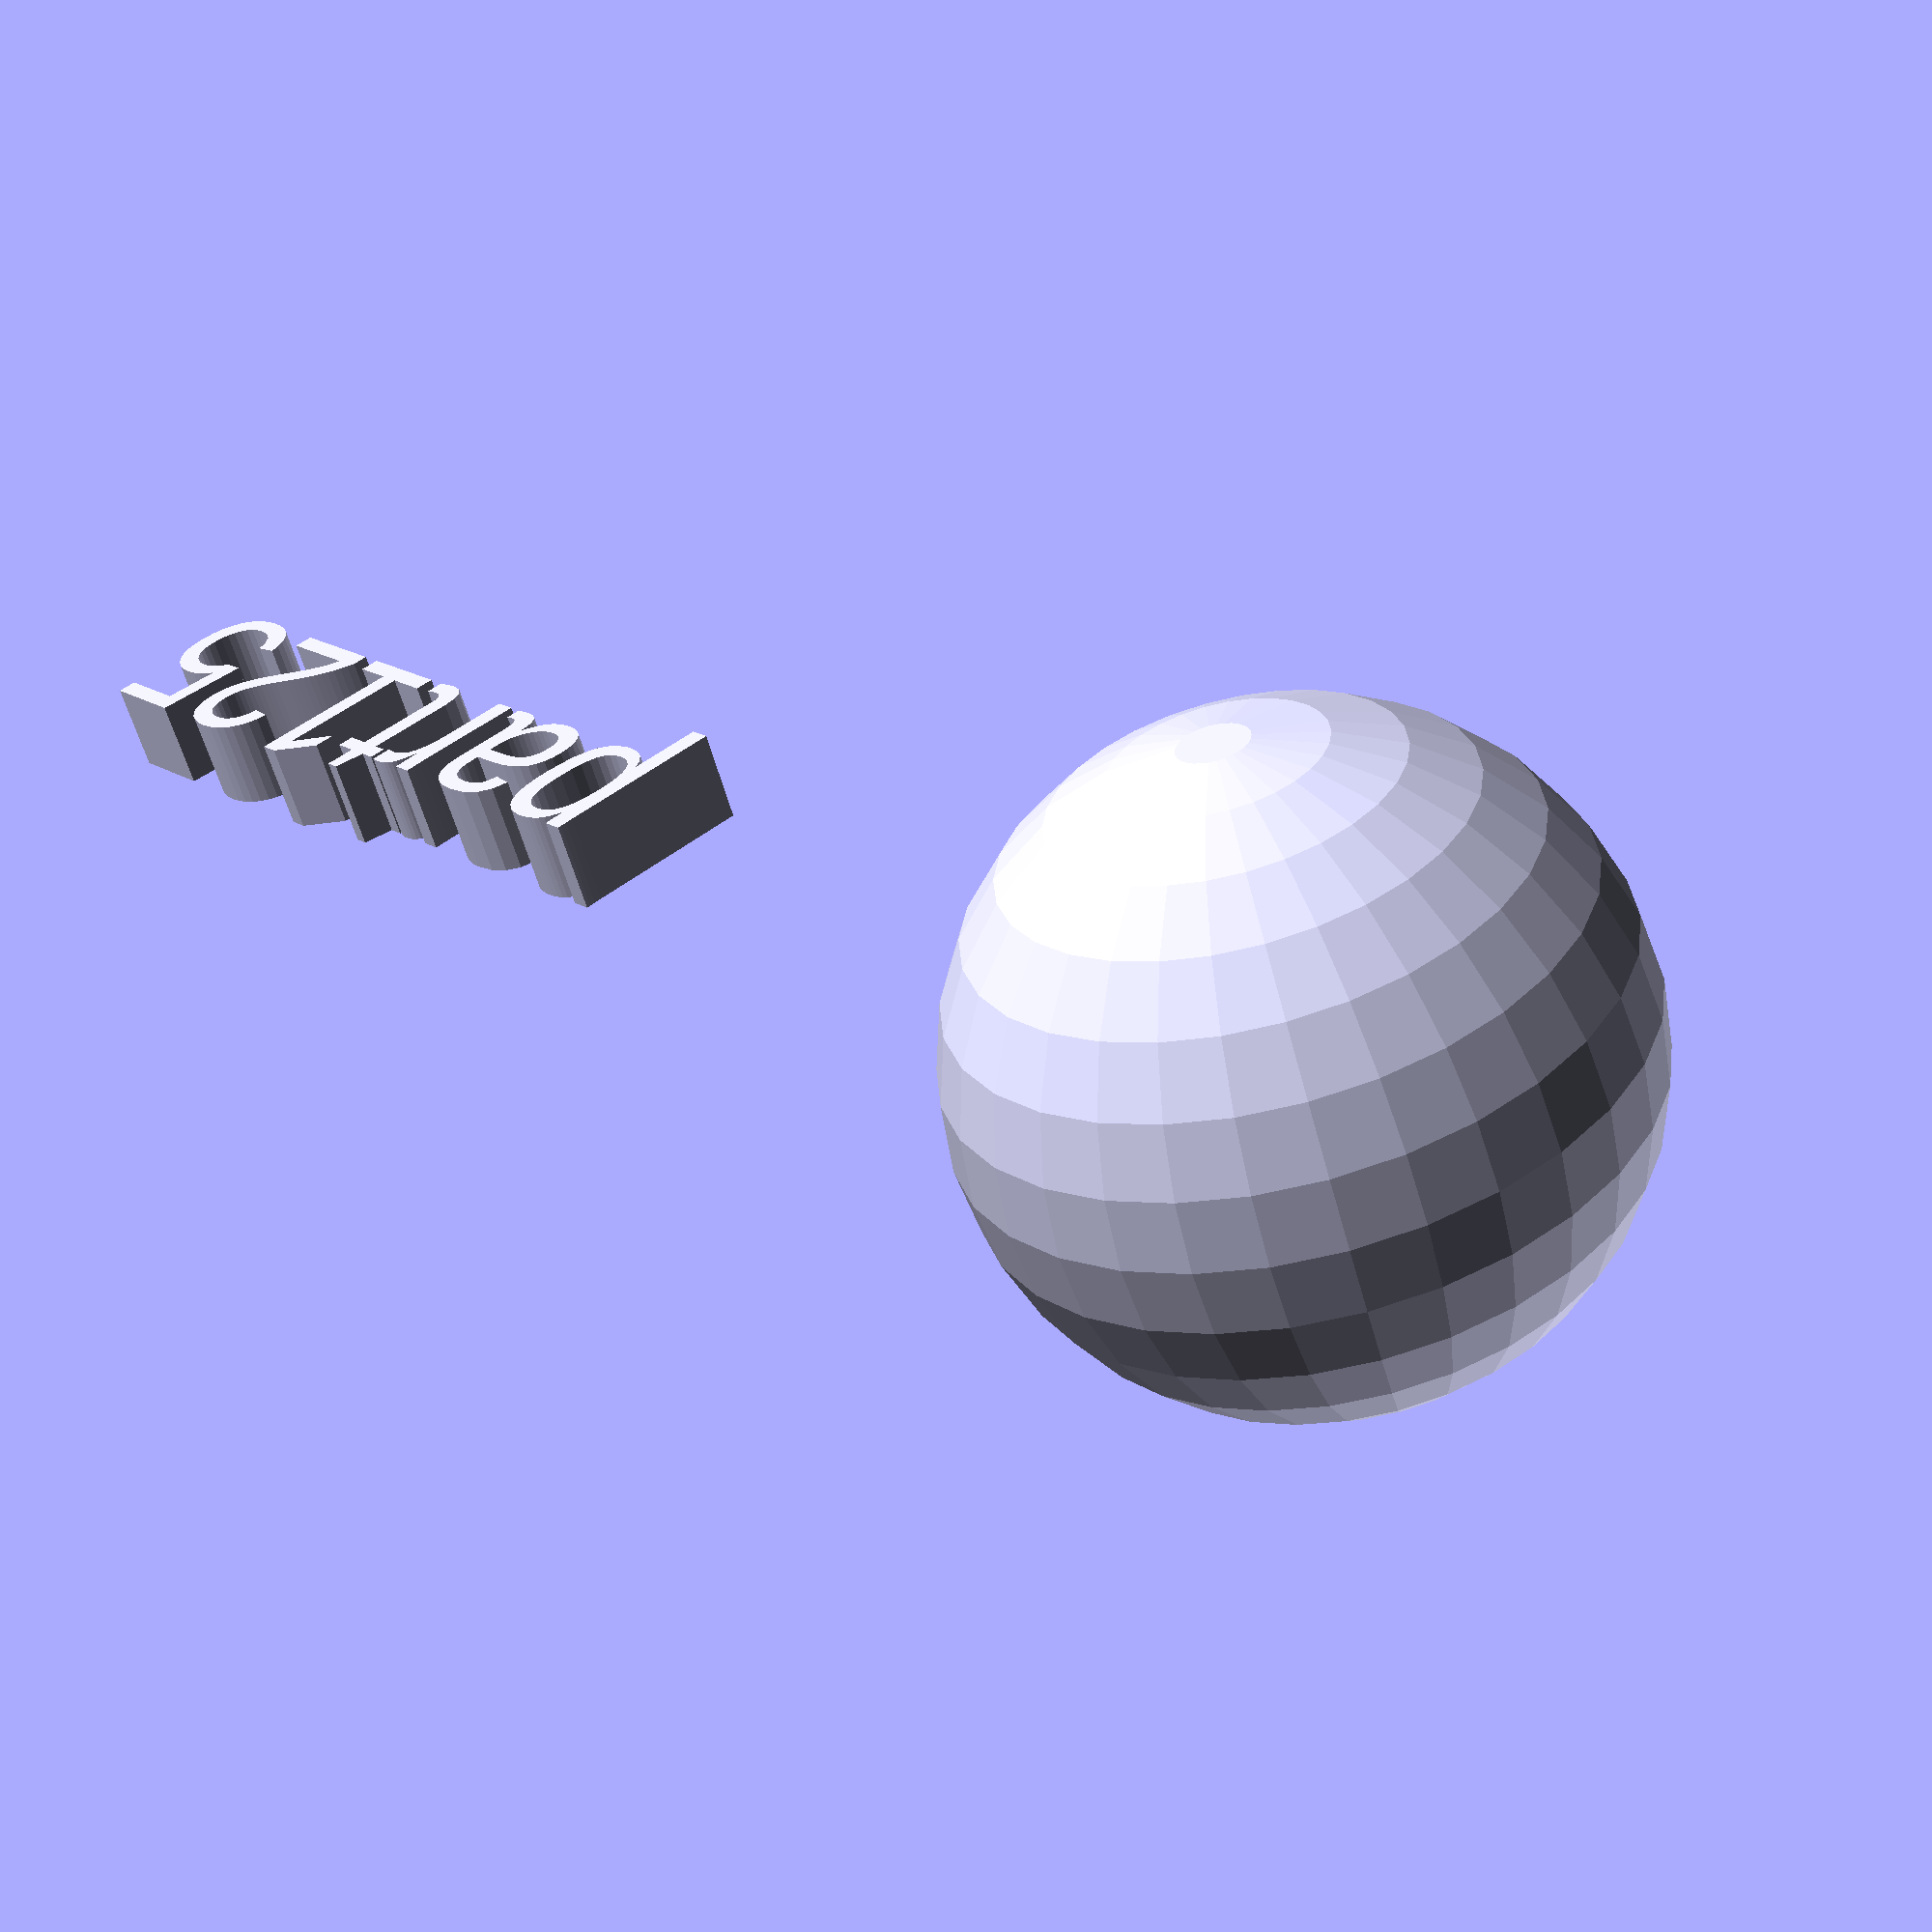
<openscad>
//[CUSTOMIZATION]
// Radius
rad=20;
// Message
txt="part125";
// I love it
boolvar=true;
module __END_CUSTOMIZATIONS () { }
sphere(rad);
translate([20,20,20]) { linear_extrude(5) text(txt, font="Liberation Sans"); }

</openscad>
<views>
elev=60.5 azim=230.4 roll=15.6 proj=p view=wireframe
</views>
